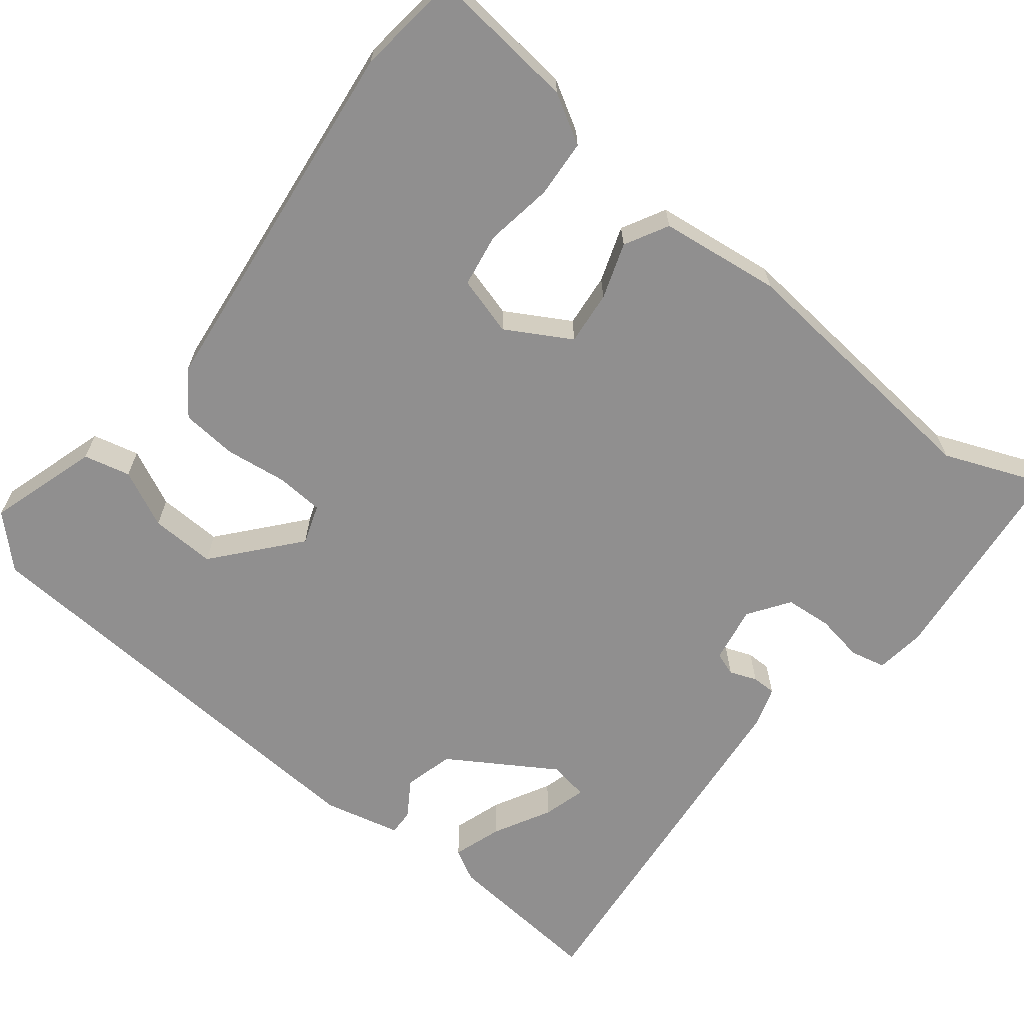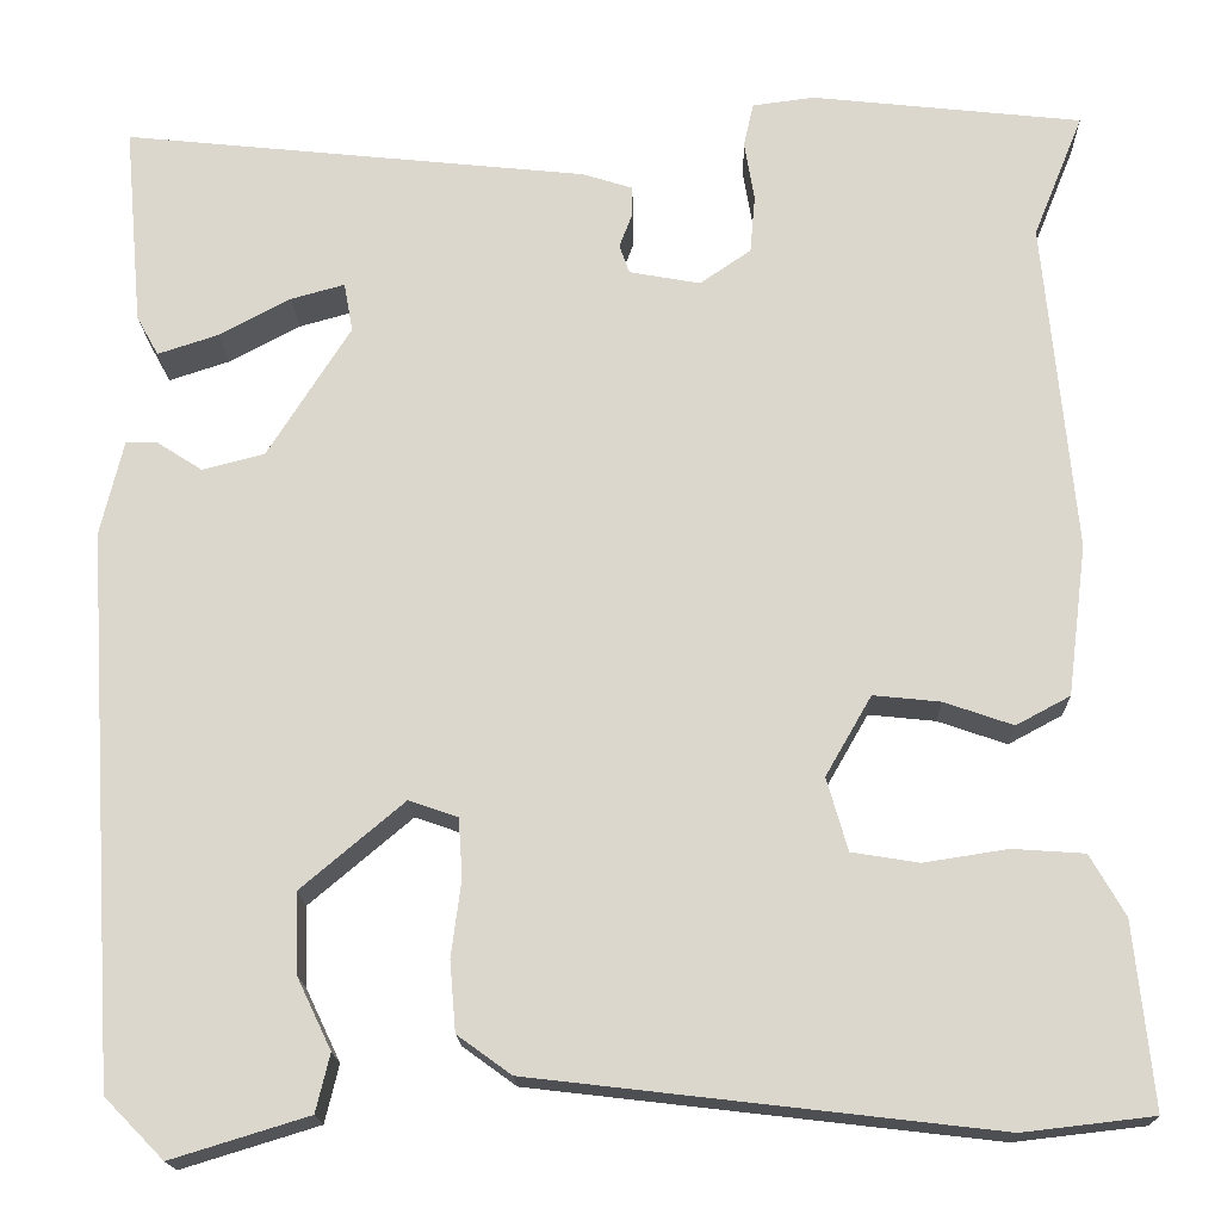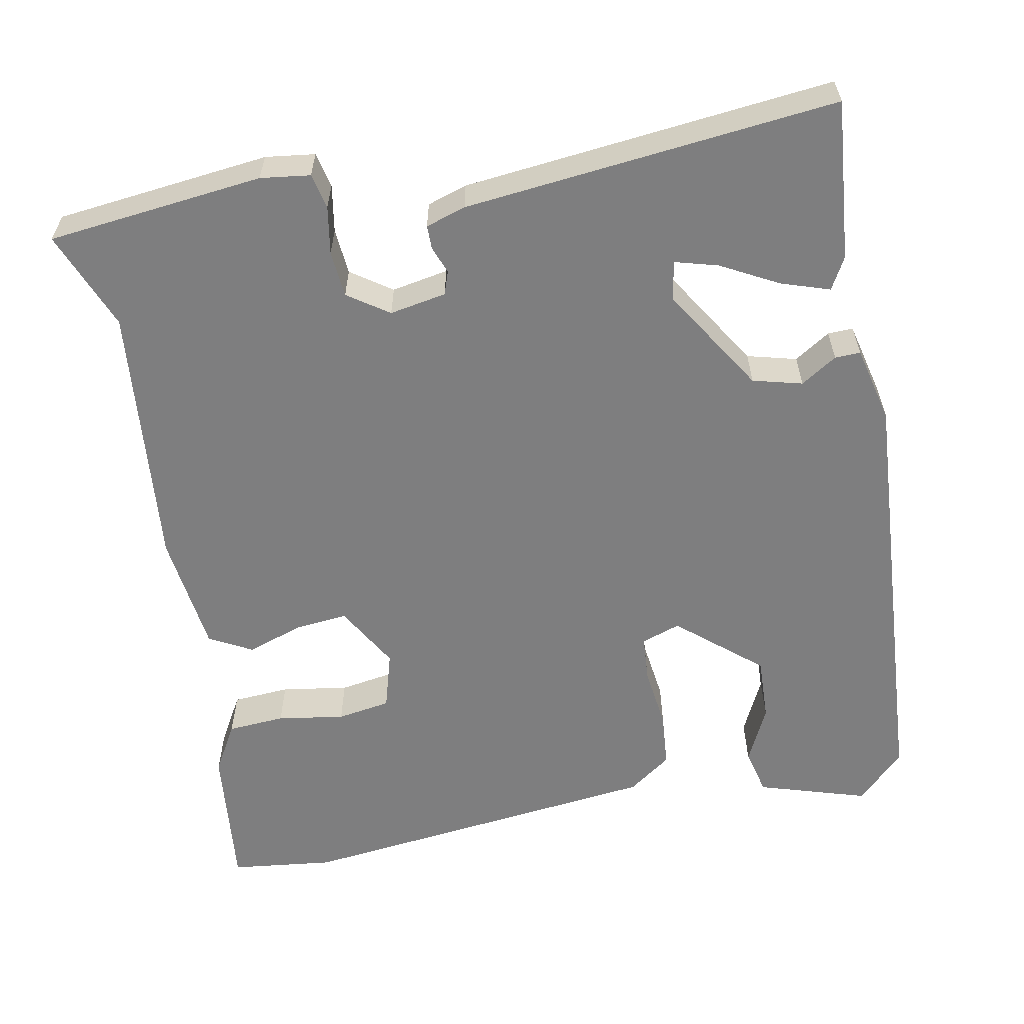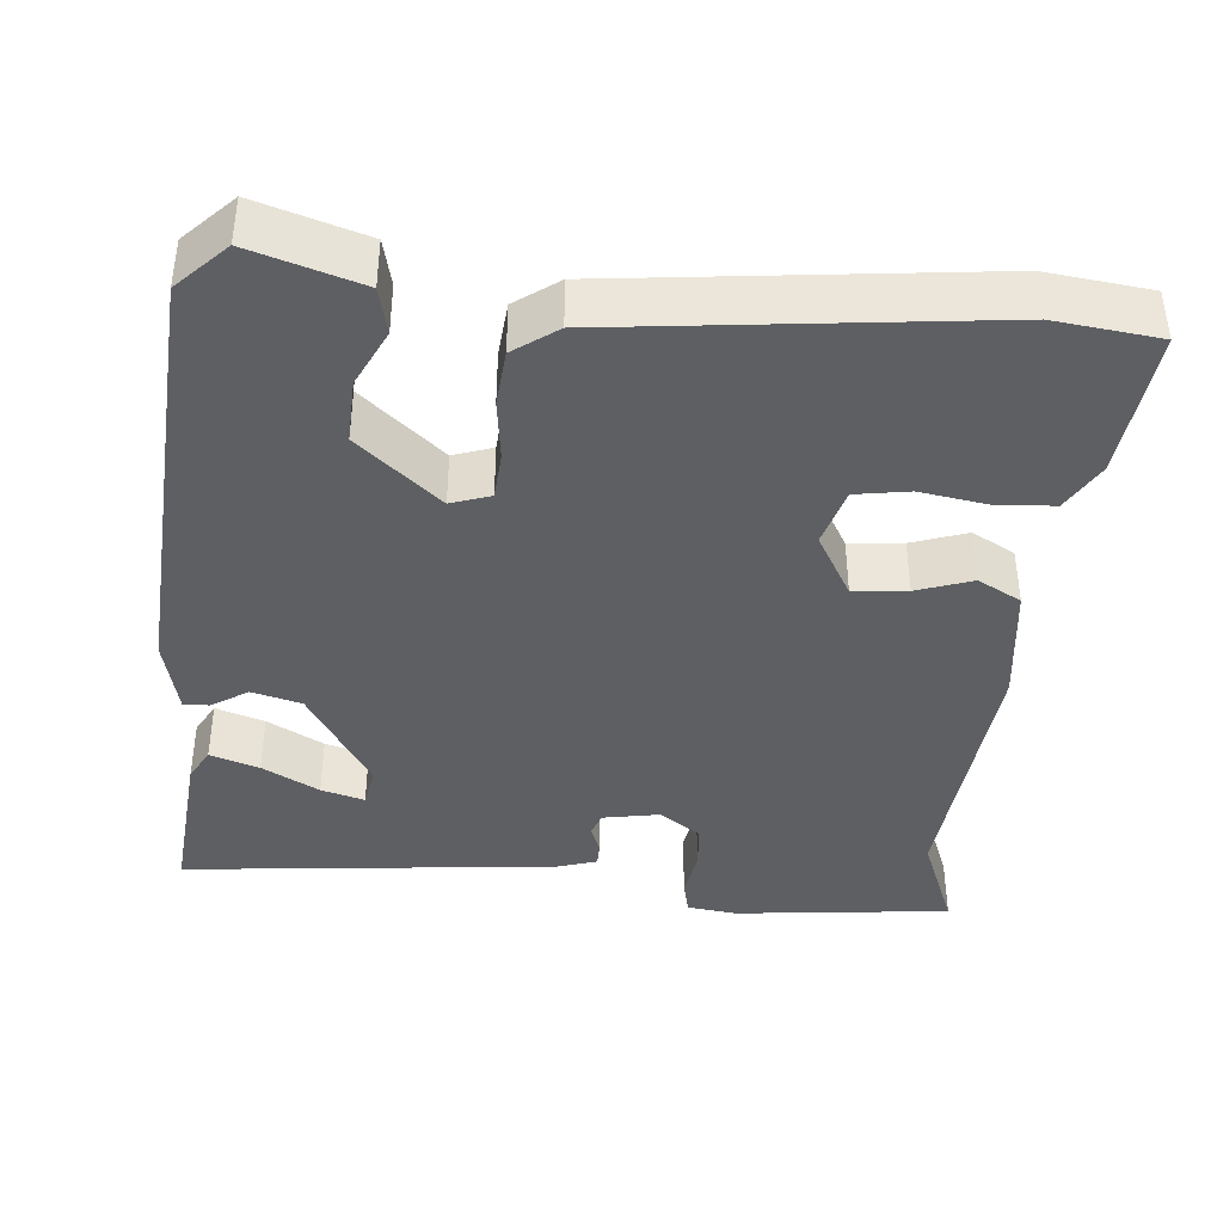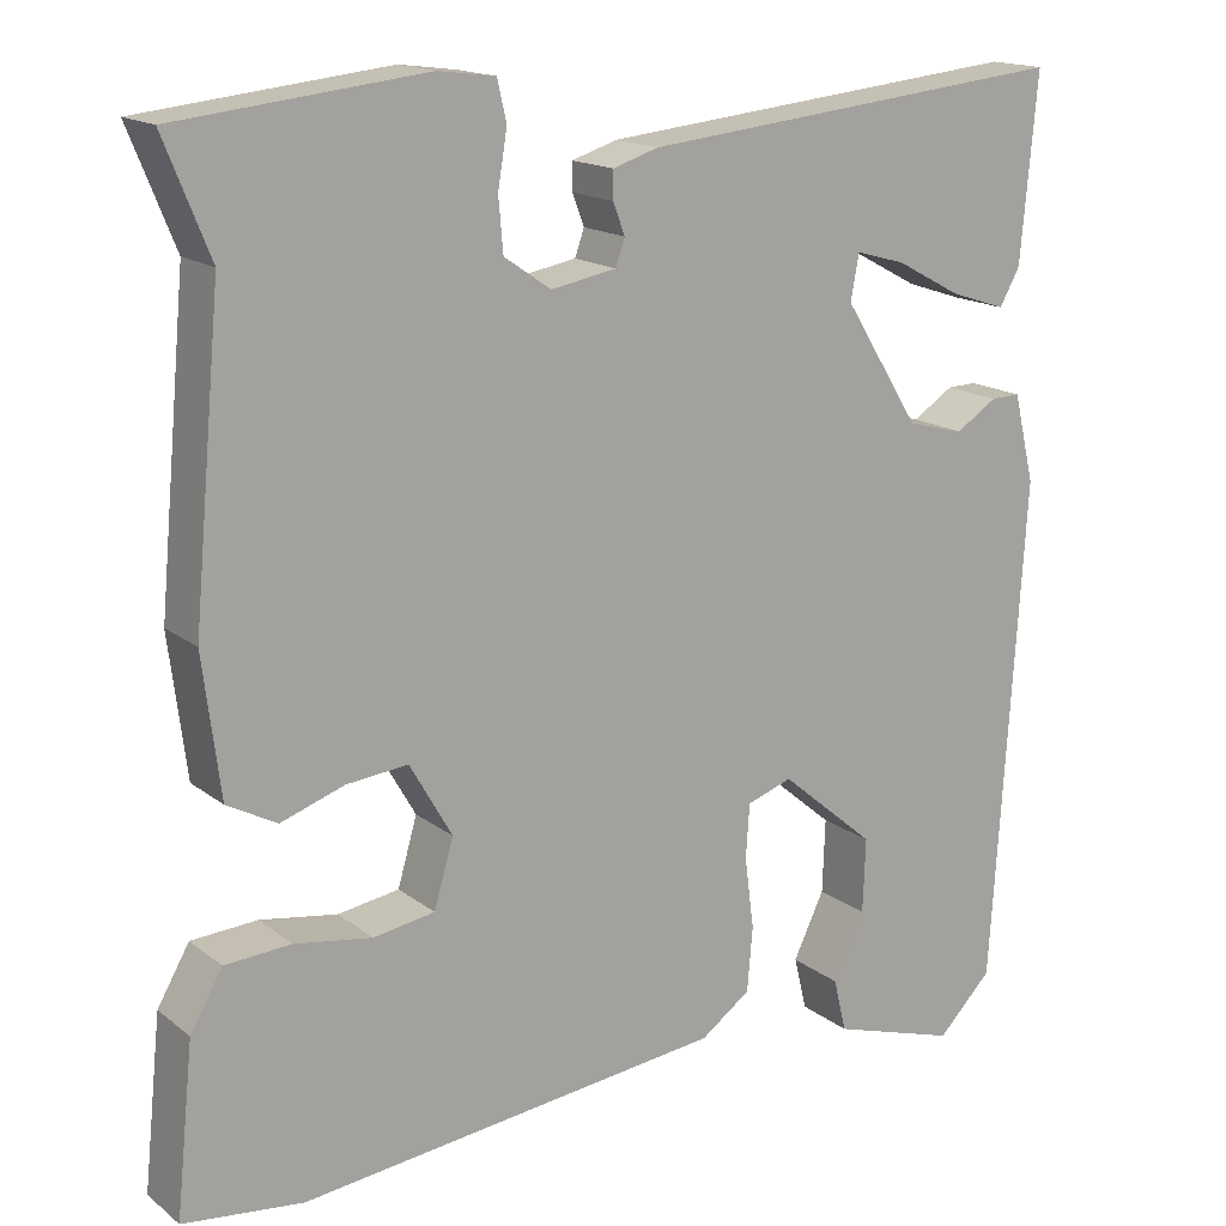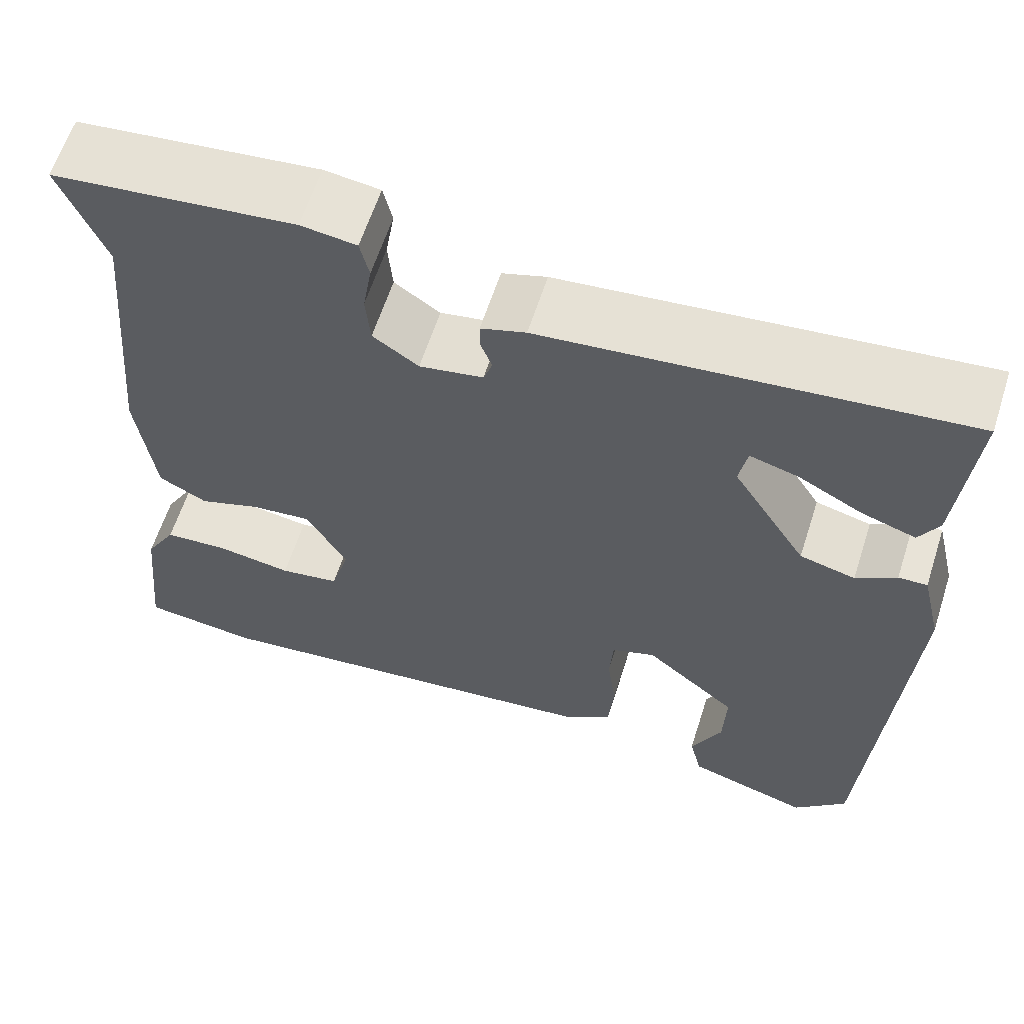
<metadata>
{"format":"obj","ext":"obj","renderer":"f3d","projection":"perspective","resolution":1024,"background":"white","views":[{"elev":-65.4,"azim":-128.5,"up":"+Y"},{"elev":-17.5,"azim":-178.3,"up":"+Z"},{"elev":-59.4,"azim":10.7,"up":"+Y"},{"elev":-40.4,"azim":174.7,"up":"+Y"},{"elev":16.1,"azim":-33.4,"up":"+Z"},{"elev":61.7,"azim":17.8,"up":"+Z"}]}
</metadata>
<code>
v -0.398 0.07 -0.512
v -0.528 0.07 -0.497
v -0.509 0.07 -0.313
v -0.474 0.07 -0.252
v -0.402 0.07 -0.247
v -0.318 0.07 -0.26
v -0.251 0.07 -0.249
v -0.23 0.07 -0.176
v -0.276 0.07 -0.096
v -0.343 0.07 -0.103
v -0.412 0.07 -0.127
v -0.466 0.07 -0.098
v -0.485 0.07 0.053
v -0.454 0.07 0.386
v -0.504 0.07 0.51
v -0.234 0.07 0.54
v -0.172 0.07 0.532
v -0.162 0.07 0.488
v -0.172 0.07 0.428
v -0.167 0.07 0.37
v -0.116 0.07 0.335
v -0.045 0.07 0.348
v -0.035 0.07 0.377
v -0.048 0.07 0.411
v -0.048 0.07 0.441
v 0.002 0.07 0.457
v 0.468 0.07 0.506
v 0.45 0.07 0.305
v 0.428 0.07 0.265
v 0.367 0.07 0.285
v 0.296 0.07 0.323
v 0.242 0.07 0.338
v 0.233 0.07 0.289
v 0.316 0.07 0.157
v 0.378 0.07 0.141
v 0.423 0.07 0.17
v 0.455 0.07 0.171
v 0.478 0.07 0.075
v 0.443 0.07 -0.475
v 0.384 0.07 -0.535
v 0.247 0.07 -0.493
v 0.233 0.07 -0.435
v 0.267 0.07 -0.364
v 0.27 0.07 -0.283
v 0.167 0.07 -0.196
v 0.118 0.07 -0.213
v 0.114 0.07 -0.272
v 0.124 0.07 -0.349
v 0.118 0.07 -0.419
v 0.064 0.07 -0.458
v -0.398 0 -0.512
v -0.528 0 -0.497
v -0.509 0 -0.313
v -0.474 0 -0.252
v -0.402 0 -0.247
v -0.318 0 -0.26
v -0.251 0 -0.249
v -0.23 0 -0.176
v -0.276 0 -0.096
v -0.343 0 -0.103
v -0.412 0 -0.127
v -0.466 0 -0.098
v -0.485 0 0.053
v -0.454 0 0.386
v -0.504 0 0.51
v -0.234 0 0.54
v -0.172 0 0.532
v -0.162 0 0.488
v -0.172 0 0.428
v -0.167 0 0.37
v -0.116 0 0.335
v -0.045 0 0.348
v -0.035 0 0.377
v -0.048 0 0.411
v -0.048 0 0.441
v 0.002 0 0.457
v 0.468 0 0.506
v 0.45 0 0.305
v 0.428 0 0.265
v 0.367 0 0.285
v 0.296 0 0.323
v 0.242 0 0.338
v 0.233 0 0.289
v 0.316 0 0.157
v 0.378 0 0.141
v 0.423 0 0.17
v 0.455 0 0.171
v 0.478 0 0.075
v 0.443 0 -0.475
v 0.384 0 -0.535
v 0.247 0 -0.493
v 0.233 0 -0.435
v 0.267 0 -0.364
v 0.27 0 -0.283
v 0.167 0 -0.196
v 0.118 0 -0.213
v 0.114 0 -0.272
v 0.124 0 -0.349
v 0.118 0 -0.419
v 0.064 0 -0.458
f 47 48 49 50
f 46 47 50 1
f 40 41 42 43
f 40 43 44
f 39 40 44
f 38 39 44
f 35 36 37 38
f 34 35 38 44
f 33 34 44 45
f 28 29 30 31
f 28 31 32
f 27 28 32
f 26 27 32
f 23 24 25 26
f 22 23 26 32
f 21 22 32 33
f 16 17 18 19
f 14 15 16 19
f 14 19 20
f 13 14 20 21
f 10 11 12 13
f 9 10 13 21
f 3 4 5 6
f 3 6 7
f 46 1 2 3
f 46 3 7
f 45 46 7 8
f 21 33 45
f 8 9 21 45
f 100 99 98 97
f 51 100 97 96
f 93 92 91 90
f 94 93 90
f 94 90 89
f 94 89 88
f 88 87 86 85
f 94 88 85 84
f 95 94 84 83
f 81 80 79 78
f 82 81 78
f 82 78 77
f 82 77 76
f 76 75 74 73
f 82 76 73 72
f 83 82 72 71
f 69 68 67 66
f 69 66 65 64
f 70 69 64
f 71 70 64 63
f 63 62 61 60
f 71 63 60 59
f 56 55 54 53
f 57 56 53
f 53 52 51 96
f 57 53 96
f 58 57 96 95
f 95 83 71
f 95 71 59 58
f 1 51 52 2
f 2 52 53 3
f 3 53 54 4
f 4 54 55 5
f 5 55 56 6
f 6 56 57 7
f 7 57 58 8
f 8 58 59 9
f 9 59 60 10
f 10 60 61 11
f 11 61 62 12
f 12 62 63 13
f 13 63 64 14
f 14 64 65 15
f 15 65 66 16
f 16 66 67 17
f 17 67 68 18
f 18 68 69 19
f 19 69 70 20
f 20 70 71 21
f 21 71 72 22
f 22 72 73 23
f 23 73 74 24
f 24 74 75 25
f 25 75 76 26
f 26 76 77 27
f 27 77 78 28
f 28 78 79 29
f 29 79 80 30
f 30 80 81 31
f 31 81 82 32
f 32 82 83 33
f 33 83 84 34
f 34 84 85 35
f 35 85 86 36
f 36 86 87 37
f 37 87 88 38
f 38 88 89 39
f 39 89 90 40
f 40 90 91 41
f 41 91 92 42
f 42 92 93 43
f 43 93 94 44
f 44 94 95 45
f 45 95 96 46
f 46 96 97 47
f 47 97 98 48
f 48 98 99 49
f 49 99 100 50
f 50 100 51 1

</code>
